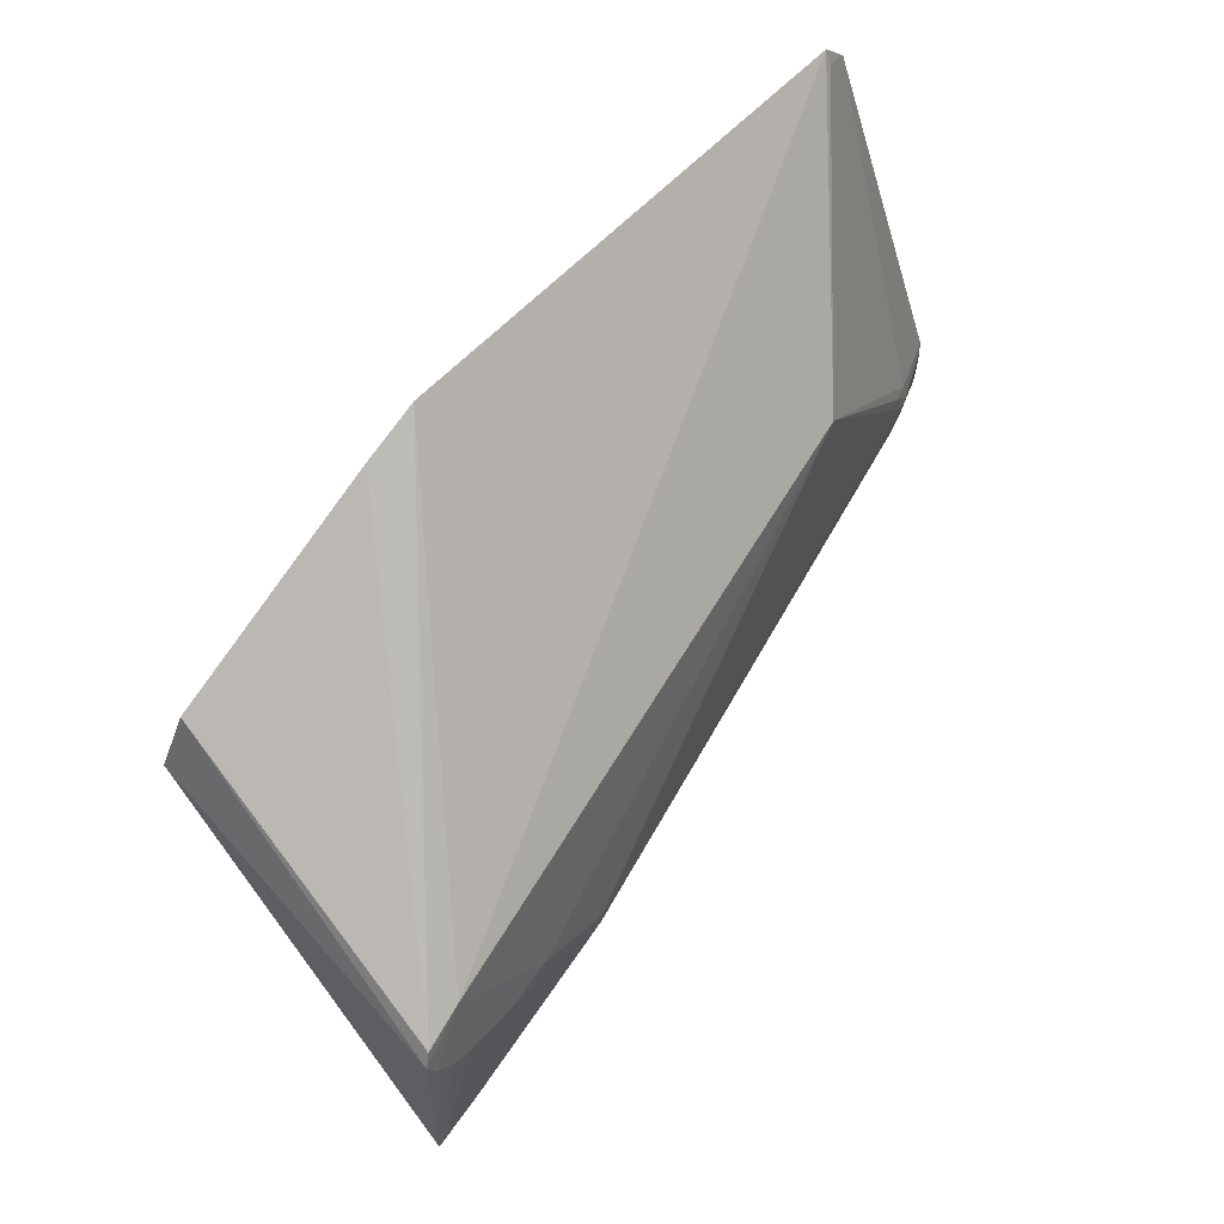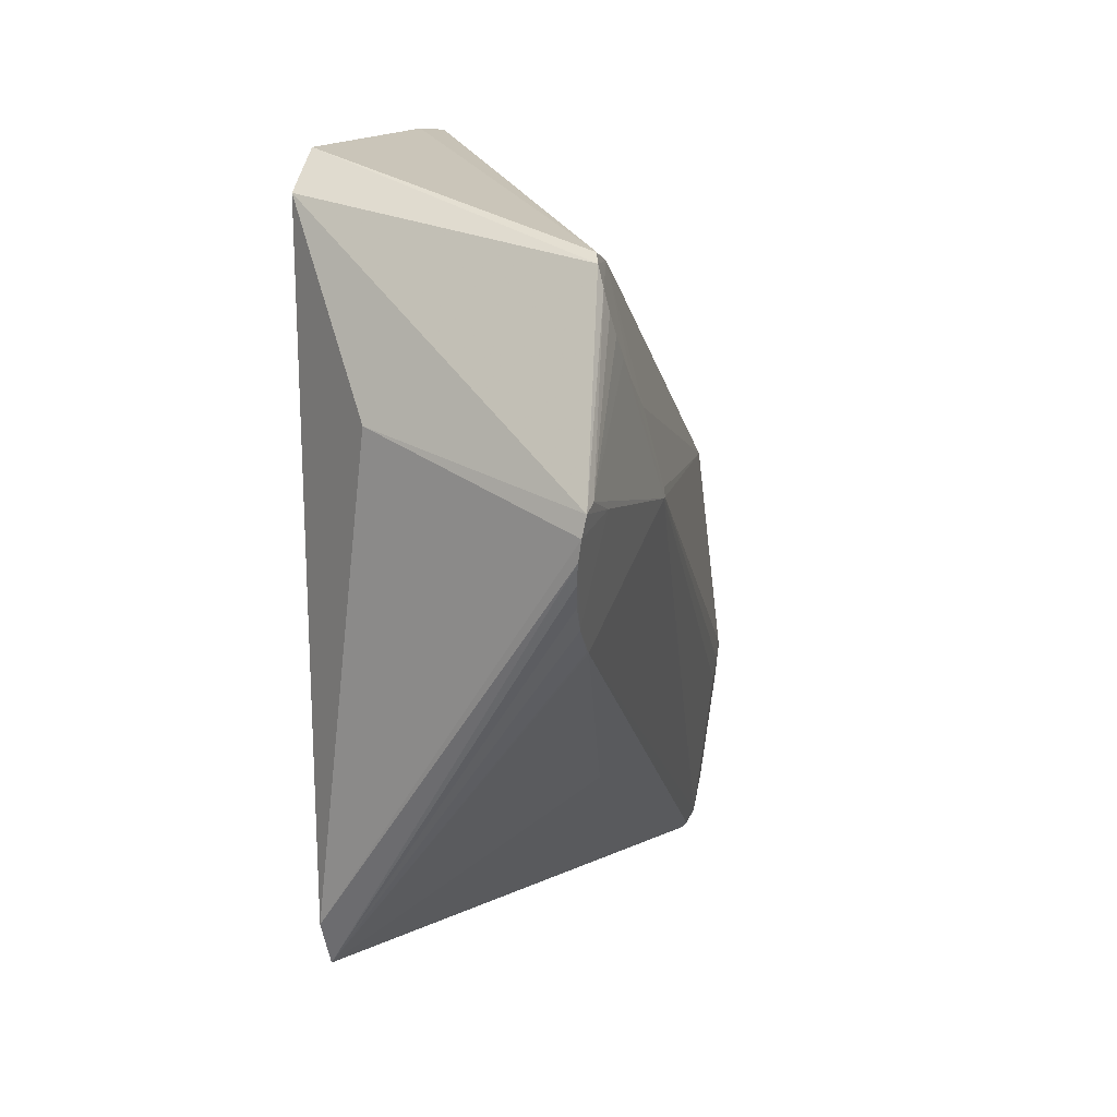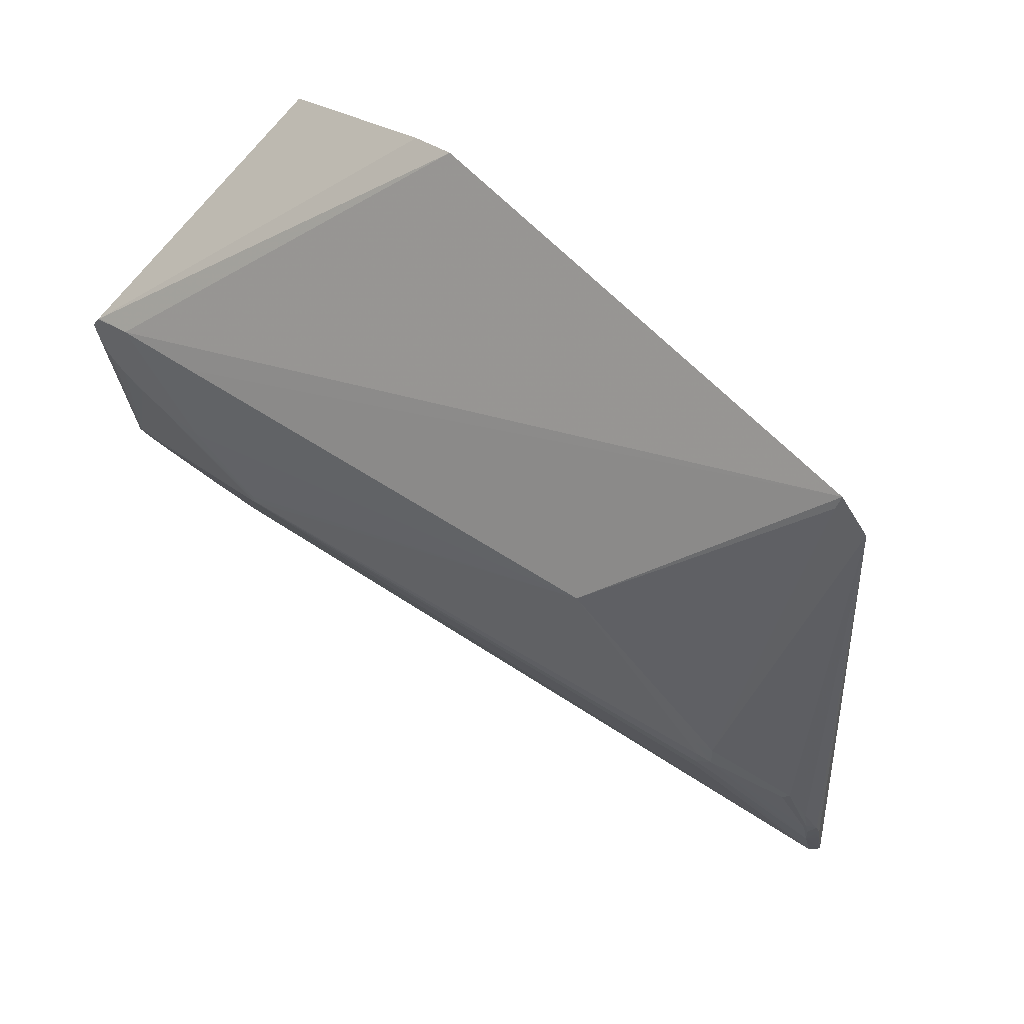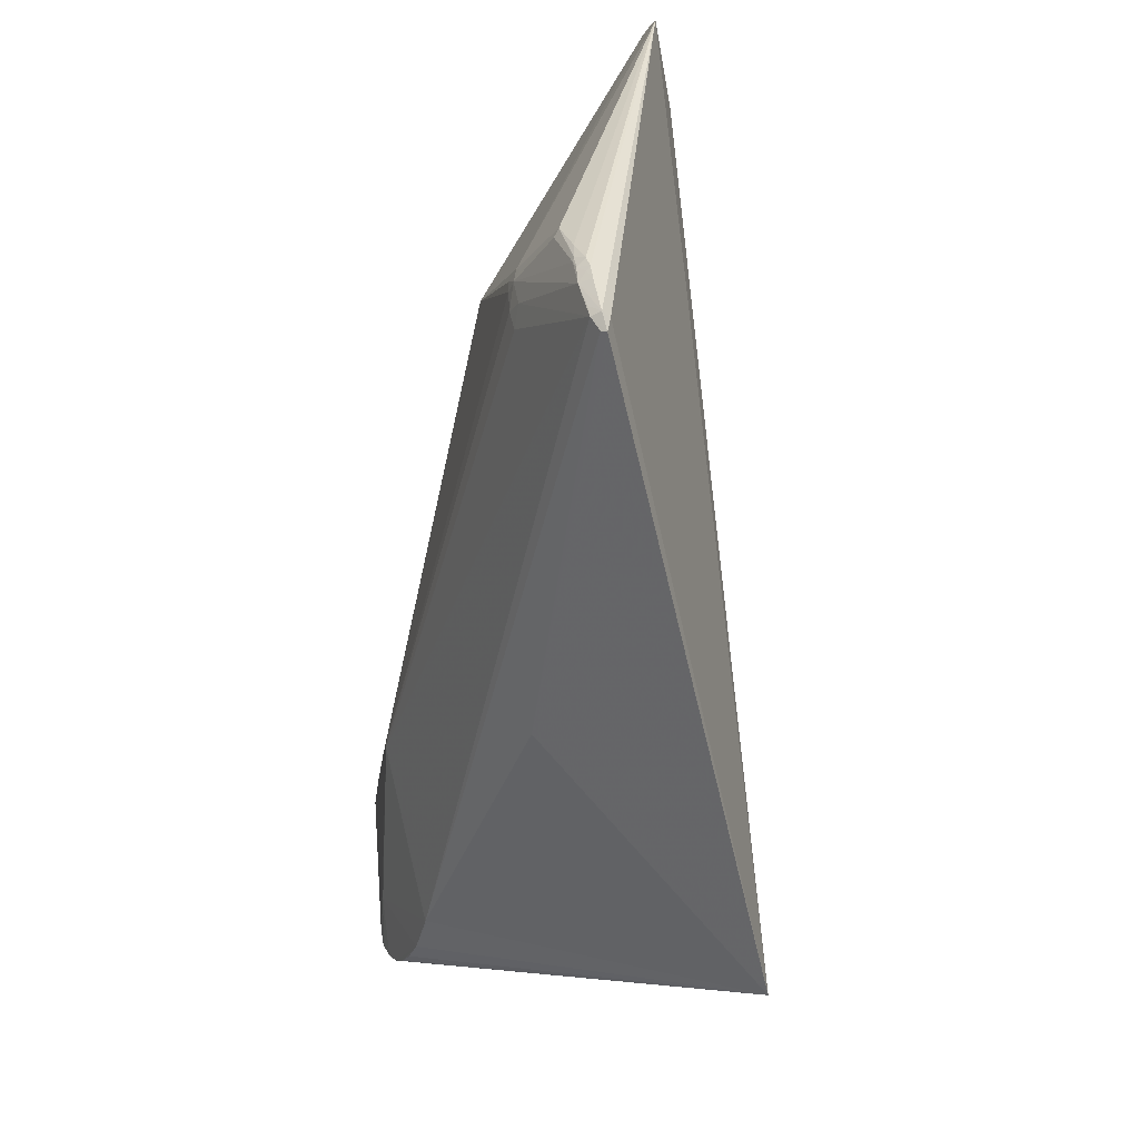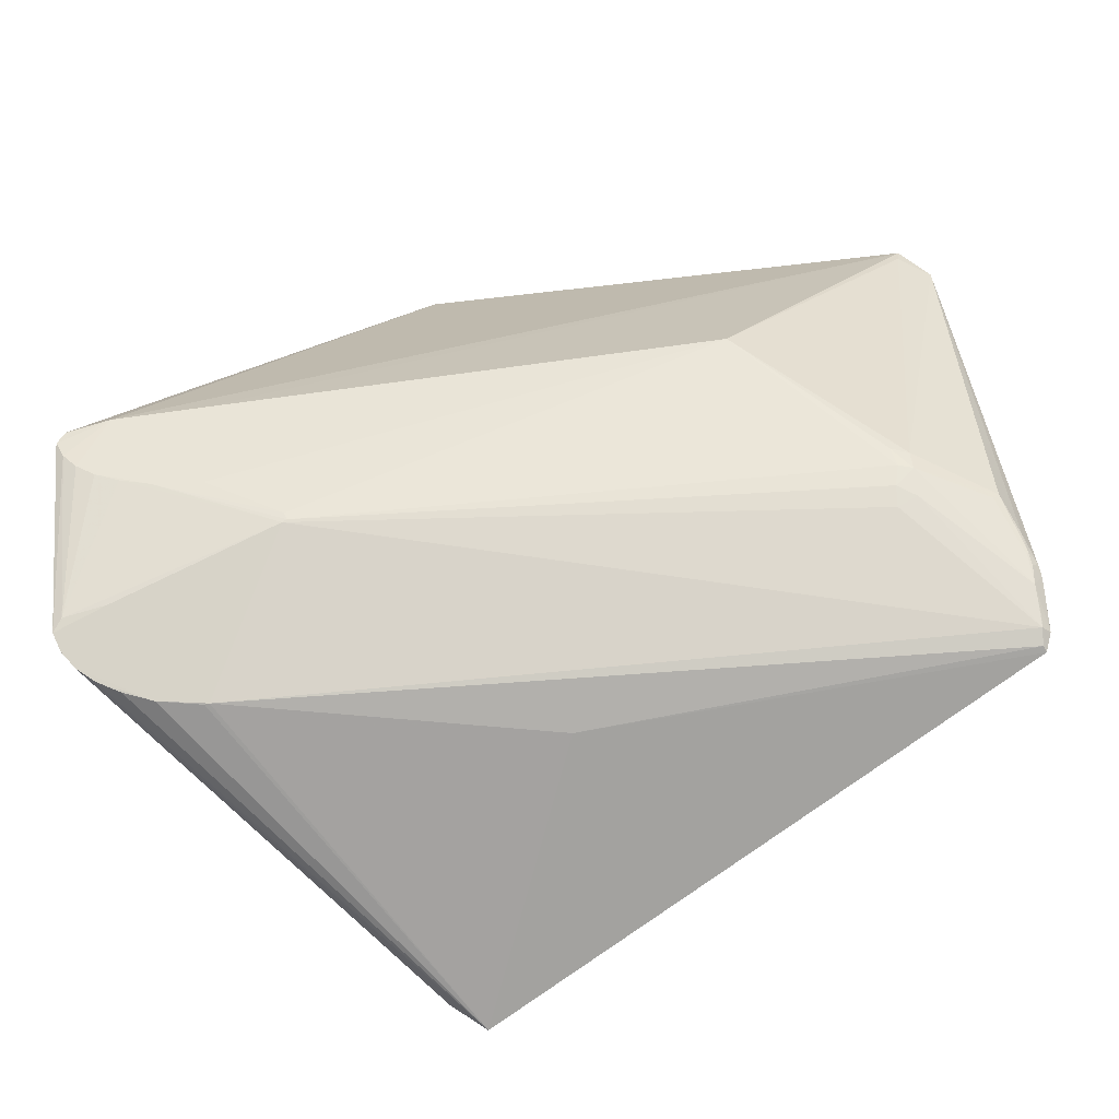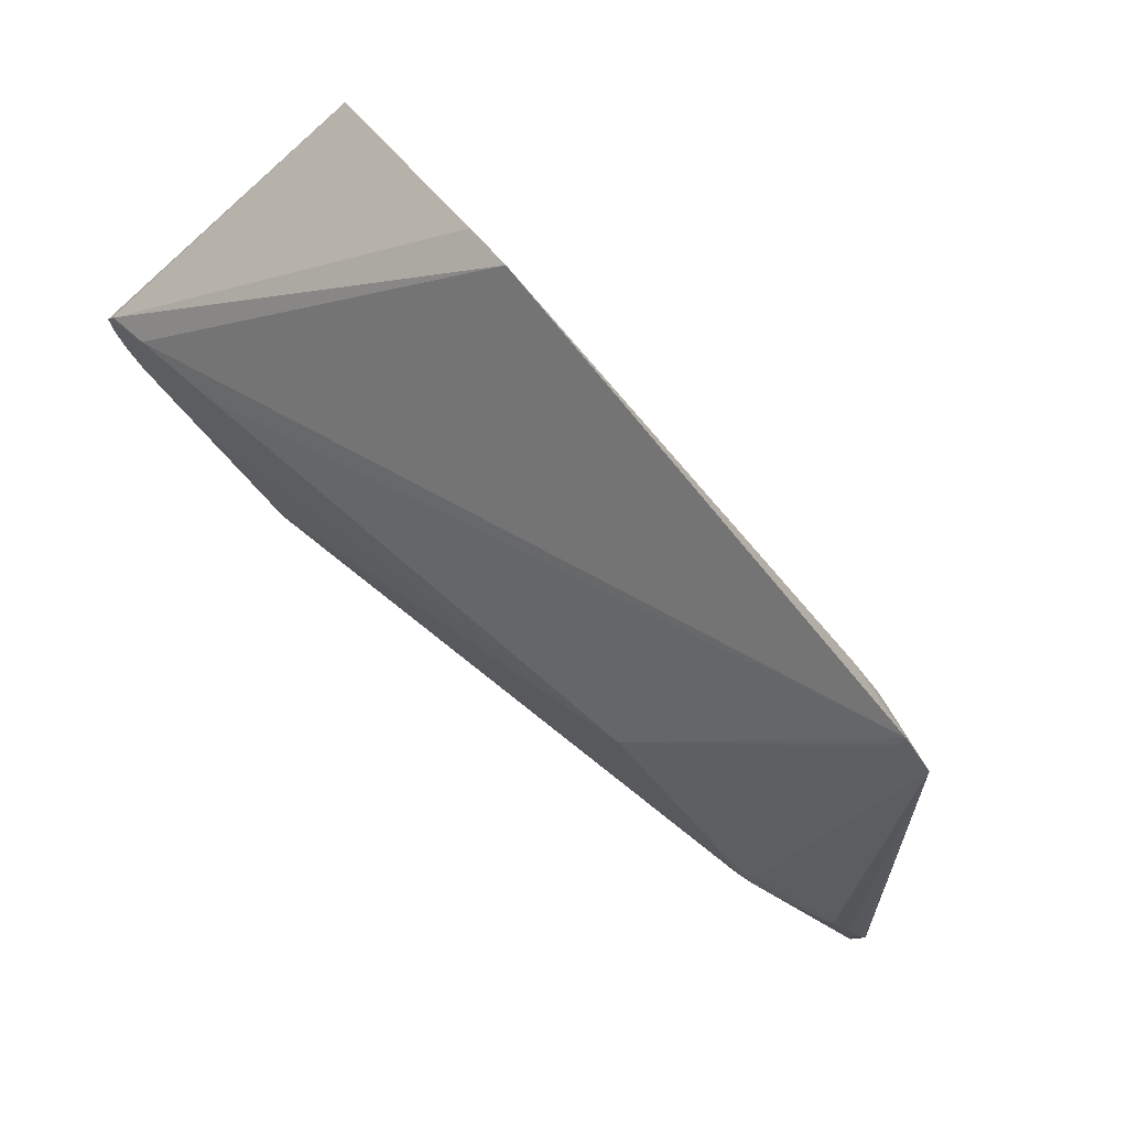
<metadata>
{"format":"obj","ext":"obj","renderer":"f3d","projection":"perspective","resolution":1024,"background":"white","views":[{"elev":56.8,"azim":128.5,"up":"+Y"},{"elev":-20.4,"azim":107.8,"up":"+Y"},{"elev":59.5,"azim":-135.3,"up":"+Y"},{"elev":-42.4,"azim":-93.8,"up":"+Y"},{"elev":-34.5,"azim":-169.6,"up":"+Y"},{"elev":77.1,"azim":-131.3,"up":"+Y"}]}
</metadata>
<code>
v 0.4784 -0.0518 0.06008
v 0.2824 -0.07518 -0.1714
v 0.287 -0.07837 -0.1716
v 0.2857 -0.06687 -0.1715
v 0.5104 -0.1663 -0.1699
v 0.5194 -0.181 -0.1665
v 0.4517 -0.2399 -0.136
v 0.4186 -0.2491 -0.1286
v 0.3699 -0.2531 -0.1196
v 0.4634 -0.1552 -0.169
v 0.3646 -0.2523 -0.1198
v 0.4772 -0.2292 -0.1437
v 0.497 -0.2158 -0.1513
v 0.5111 -0.1997 -0.159
v 0.3836 0.08985 -0.1619
v 0.4828 0.07732 -0.1743
v 0.5276 0.06413 -0.1785
v 0.529 0.06272 -0.1794
v 0.5366 0.04719 -0.1827
v 0.4618 -0.01133 -0.1837
v 0.4275 -0.01915 -0.1818
v 0.3725 -0.02013 -0.1764
v 0.4887 -0.001258 -0.1852
v 0.5101 0.01187 -0.1855
v 0.5262 0.0281 -0.1849
v -0.3423 0.005683 -0.0612
v -0.323 0.00882 -0.06762
v -0.3547 -0.01044 -0.05818
v -0.3295 -0.01344 -0.06791
v -0.3451 -0.01602 -0.06387
v -0.3253 -0.06074 -0.06132
v -0.3468 -0.04809 -0.05889
v -0.3258 -0.03744 -0.06639
v -0.3553 -0.04706 0.06115
v -0.4544 -0.1989 0.008268
v -0.4572 -0.203 0.01414
v -0.4589 -0.1268 -0.003932
v -0.4622 -0.1397 0.001758
v -0.4533 -0.1376 -0.01102
v -0.4557 -0.1827 -0.0007497
v -0.4562 -0.1828 0.01727
v -0.4634 -0.1834 0.009011
v -0.4558 -0.1689 -0.003089
v -0.4493 -0.1047 -0.01523
v -0.4503 -0.09879 -0.01437
v -0.4466 -0.07801 -0.01428
v -0.4393 -0.06744 -0.02033
v -0.4589 -0.1088 -0.004356
v -0.4614 -0.1219 -0.0005105
v -0.4532 -0.1156 -0.01234
v -0.4281 -0.03373 -0.02634
v -0.4218 -0.04028 -0.03057
v -0.4629 -0.1663 0.006065
v 0.4831 0.245 0.1188
v 0.4789 0.2099 0.1255
v 0.5053 0.1855 0.1278
v 0.2026 0.4135 0.09037
v 0.2597 0.3845 0.09543
v 0.2248 0.3846 0.09622
v -0.3845 0.3547 0.07476
v -0.3505 0.3909 0.07223
v -0.3495 0.3765 0.06532
v -0.1632 0.1584 -0.09157
v 0.1883 -0.4429 0.2104
v 0.1709 -0.4447 0.2105
v 0.1481 -0.4725 0.2139
v 0.01603 -0.2683 -0.02425
v -0.3021 0.3178 0.0968
v -0.2699 0.3281 0.09681
f 54 56 19
f 56 54 55
f 16 61 57
f 57 61 69
f 65 69 66
f 55 69 65
f 59 55 54
f 57 69 59
f 59 69 55
f 17 16 57
f 15 63 61
f 61 16 15
f 41 60 42
f 61 63 62
f 62 60 61
f 61 60 68
f 68 69 61
f 68 60 66
f 66 69 68
f 36 67 66
f 36 41 42
f 66 41 36
f 66 67 11
f 19 56 6
f 1 6 56
f 14 6 1
f 57 59 58
f 58 59 54
f 58 17 57
f 54 17 58
f 18 54 19
f 18 17 54
f 19 16 18
f 16 17 18
f 66 60 34
f 34 41 66
f 60 41 34
f 42 60 49
f 9 8 66
f 66 11 9
f 9 11 8
f 67 36 35
f 35 11 67
f 66 8 7
f 7 12 66
f 8 12 7
f 13 12 8
f 66 12 13
f 14 1 64
f 64 13 14
f 64 1 56
f 64 65 66
f 66 13 64
f 56 55 64
f 55 65 64
f 21 20 3
f 25 16 19
f 19 6 25
f 22 15 16
f 16 21 22
f 63 15 22
f 26 62 63
f 60 62 26
f 5 3 20
f 5 25 6
f 24 21 16
f 16 25 24
f 25 5 24
f 4 22 21
f 63 22 4
f 63 29 27
f 27 26 63
f 60 26 51
f 42 49 38
f 38 53 42
f 10 5 6
f 3 5 10
f 10 6 14
f 10 13 8
f 14 13 10
f 8 11 10
f 11 3 10
f 23 20 21
f 21 24 23
f 23 5 20
f 23 24 5
f 21 3 2
f 2 4 21
f 2 33 29
f 2 29 63
f 63 4 2
f 3 31 2
f 31 33 2
f 30 27 29
f 26 27 30
f 29 33 30
f 48 49 60
f 40 31 3
f 40 36 42
f 40 35 36
f 11 35 40
f 40 3 11
f 28 51 26
f 26 30 28
f 28 30 51
f 53 38 39
f 42 53 39
f 60 51 46
f 46 48 60
f 32 33 31
f 31 40 32
f 40 39 32
f 32 30 33
f 32 39 30
f 51 30 52
f 37 38 49
f 37 39 38
f 43 40 42
f 42 39 43
f 43 39 40
f 51 52 47
f 48 46 45
f 45 46 51
f 51 47 45
f 30 39 44
f 44 52 30
f 44 47 52
f 44 45 47
f 50 44 39
f 45 44 50
f 48 45 50
f 39 37 50
f 49 48 50
f 50 37 49

</code>
